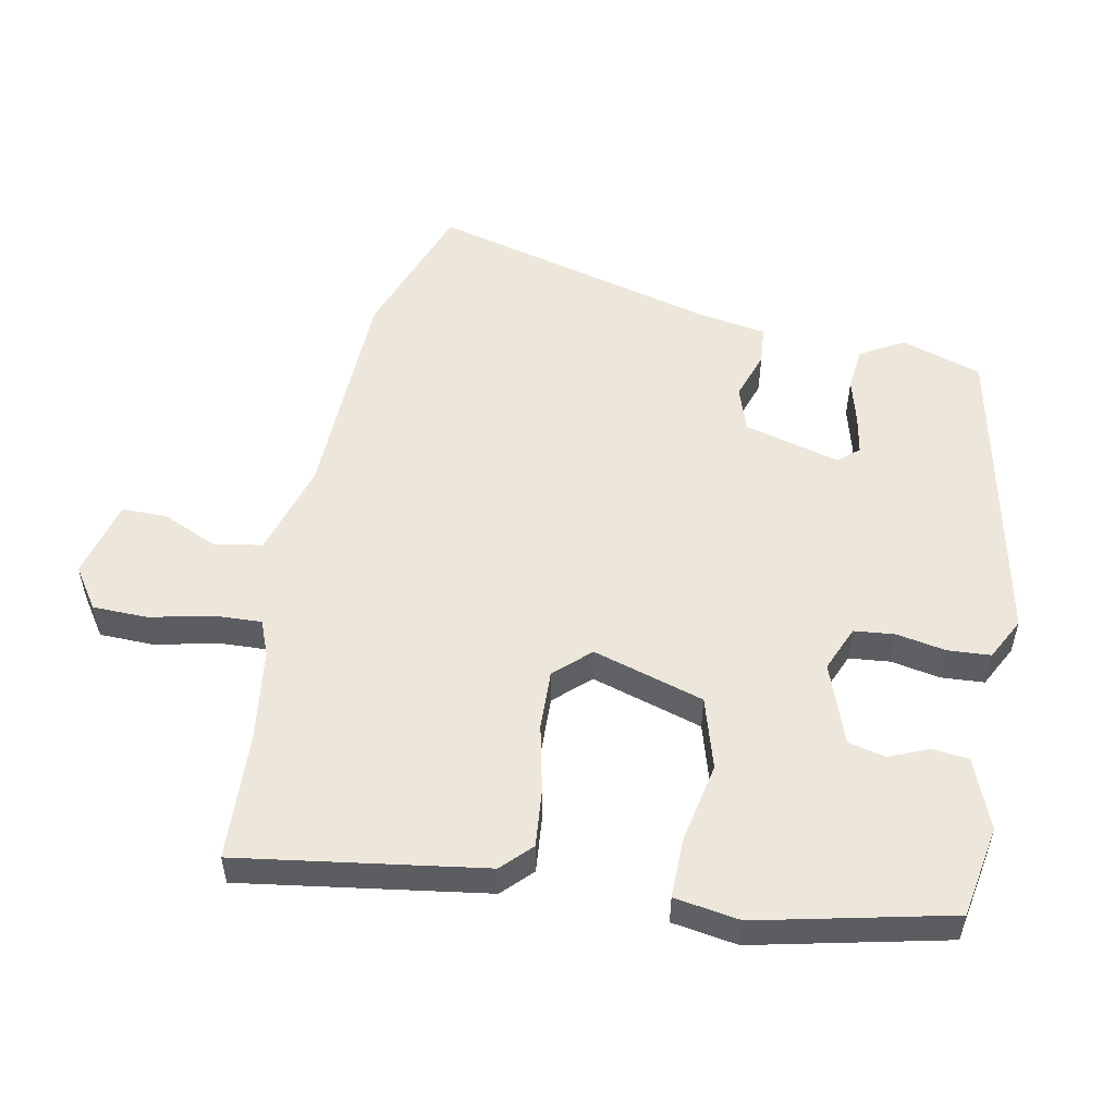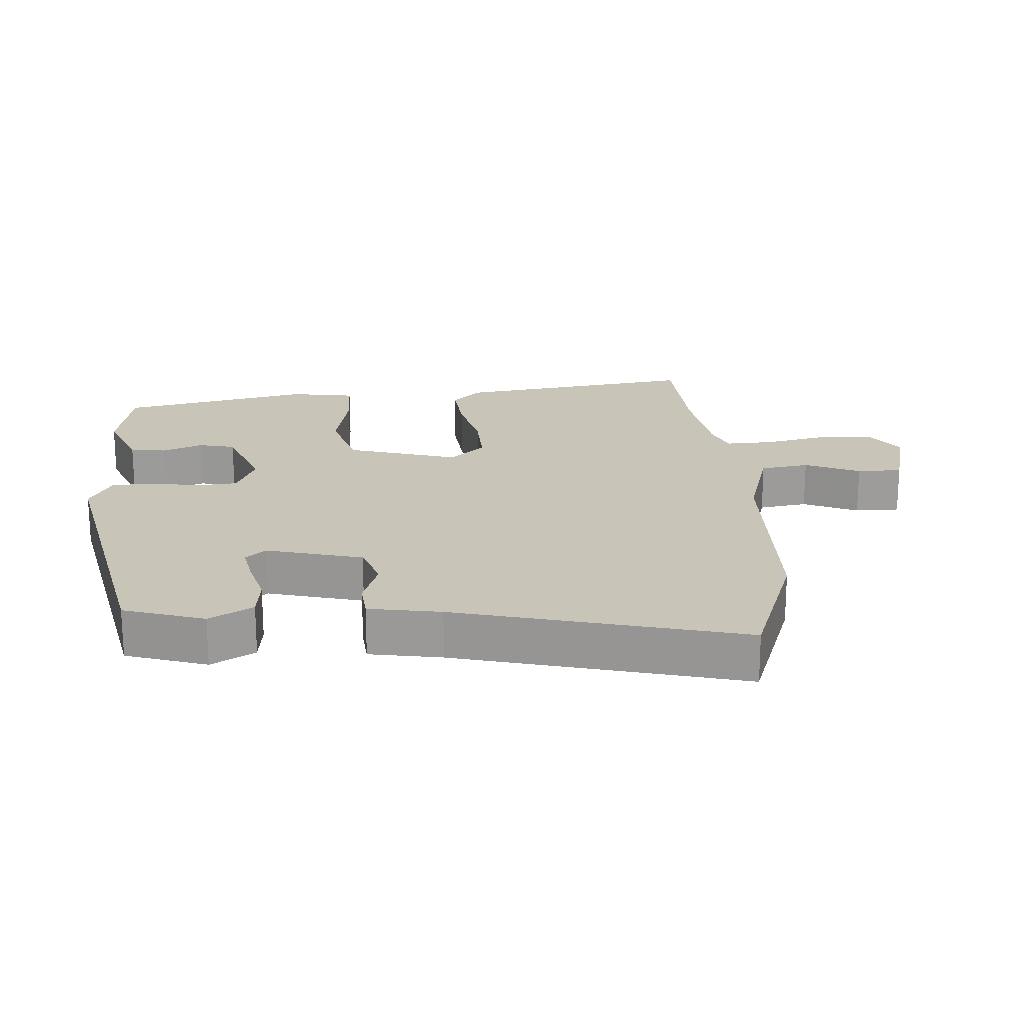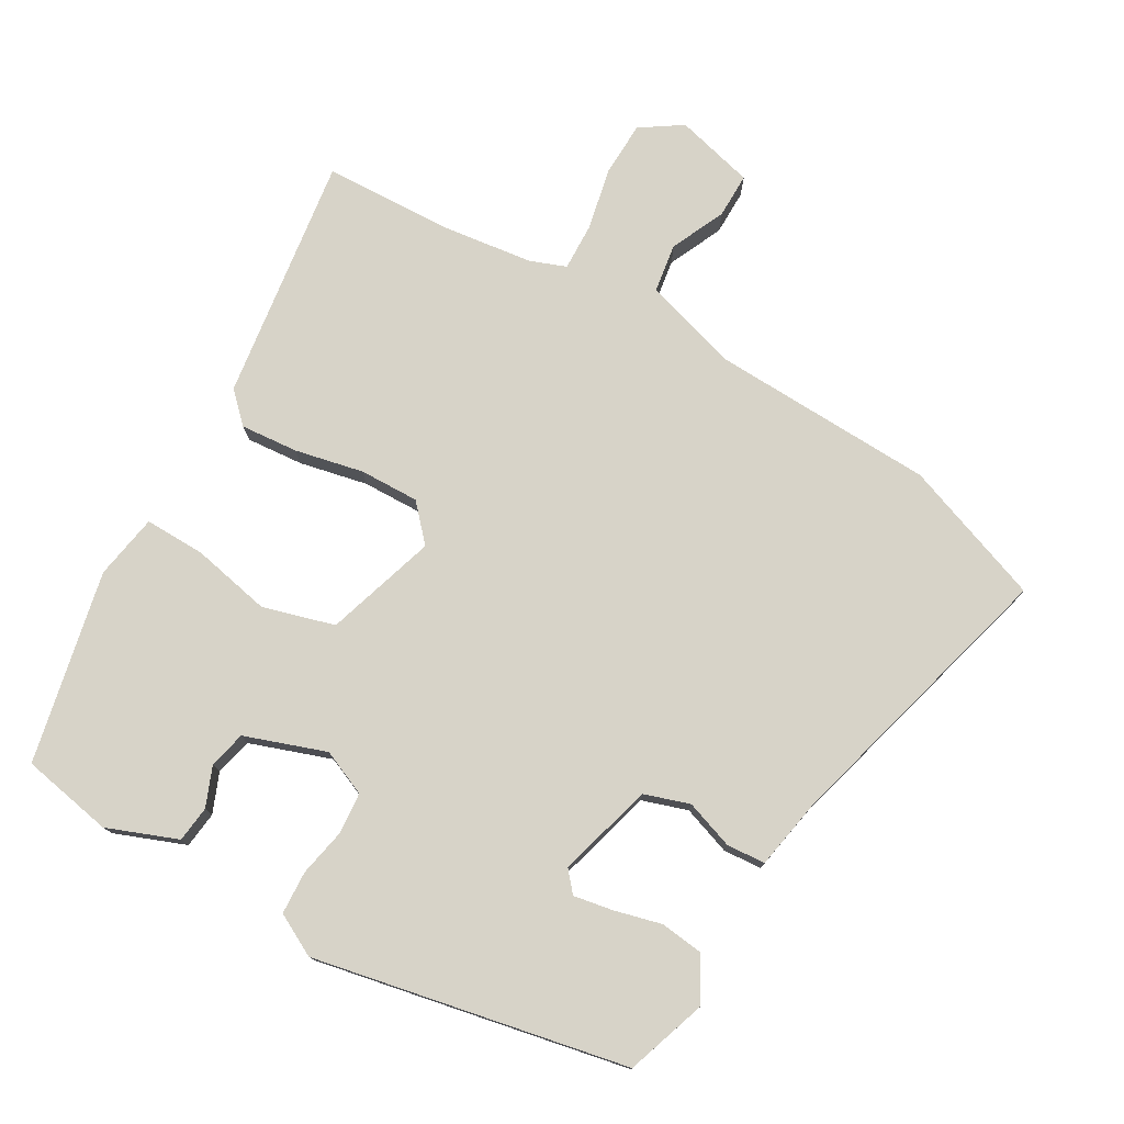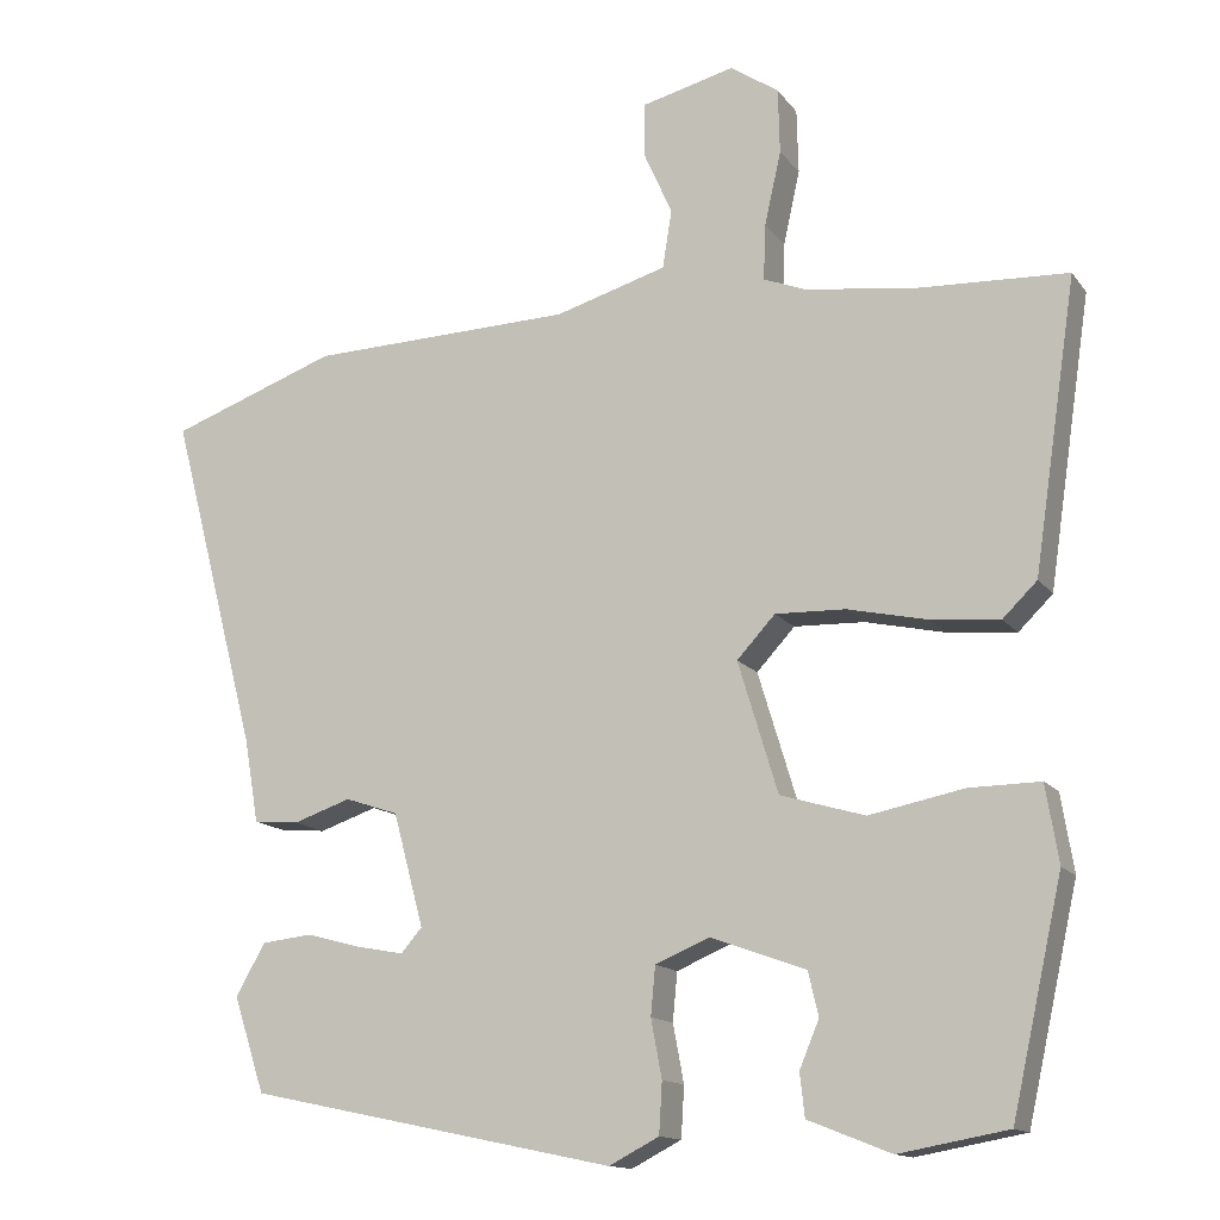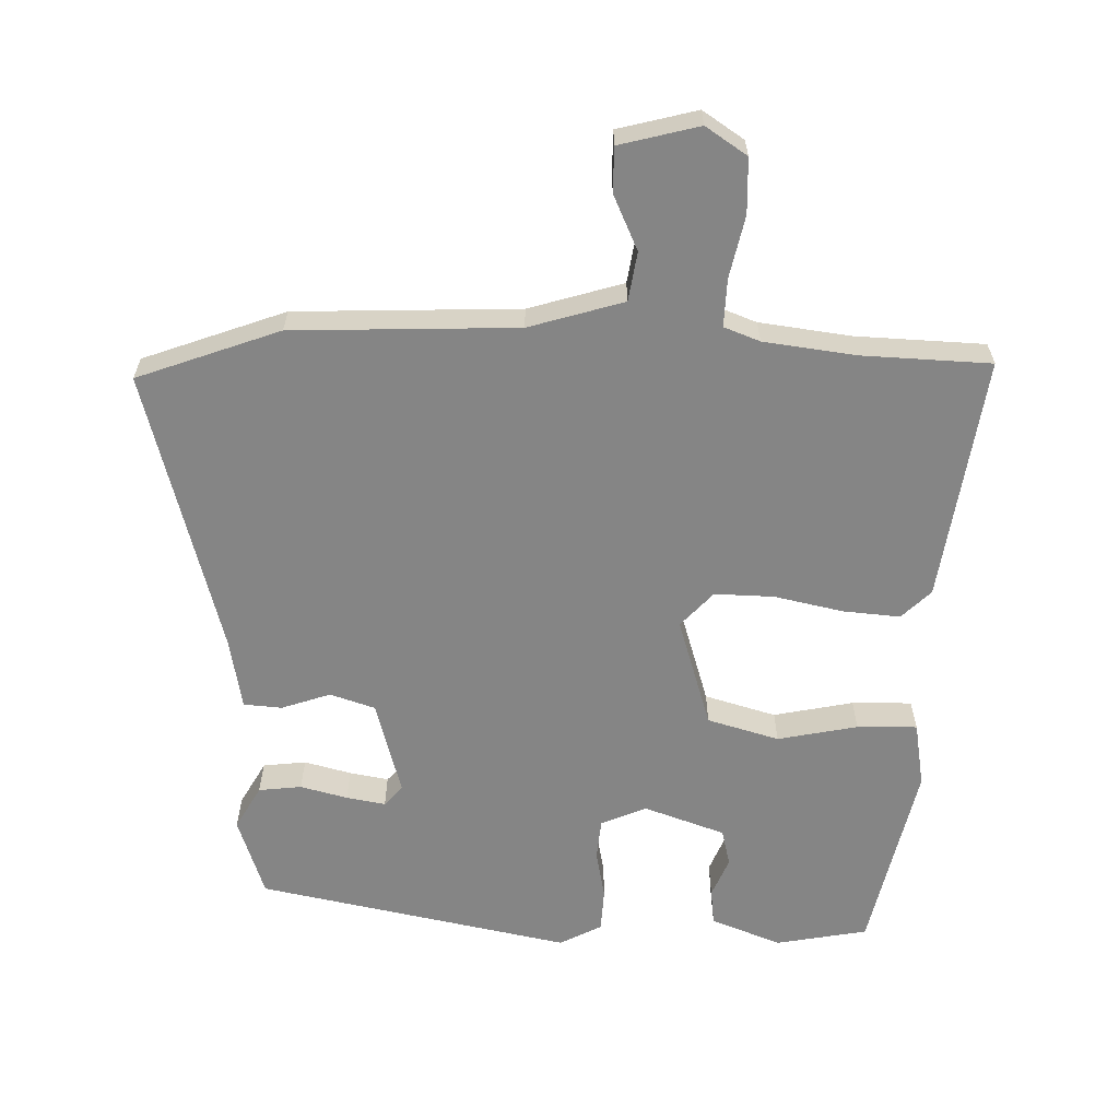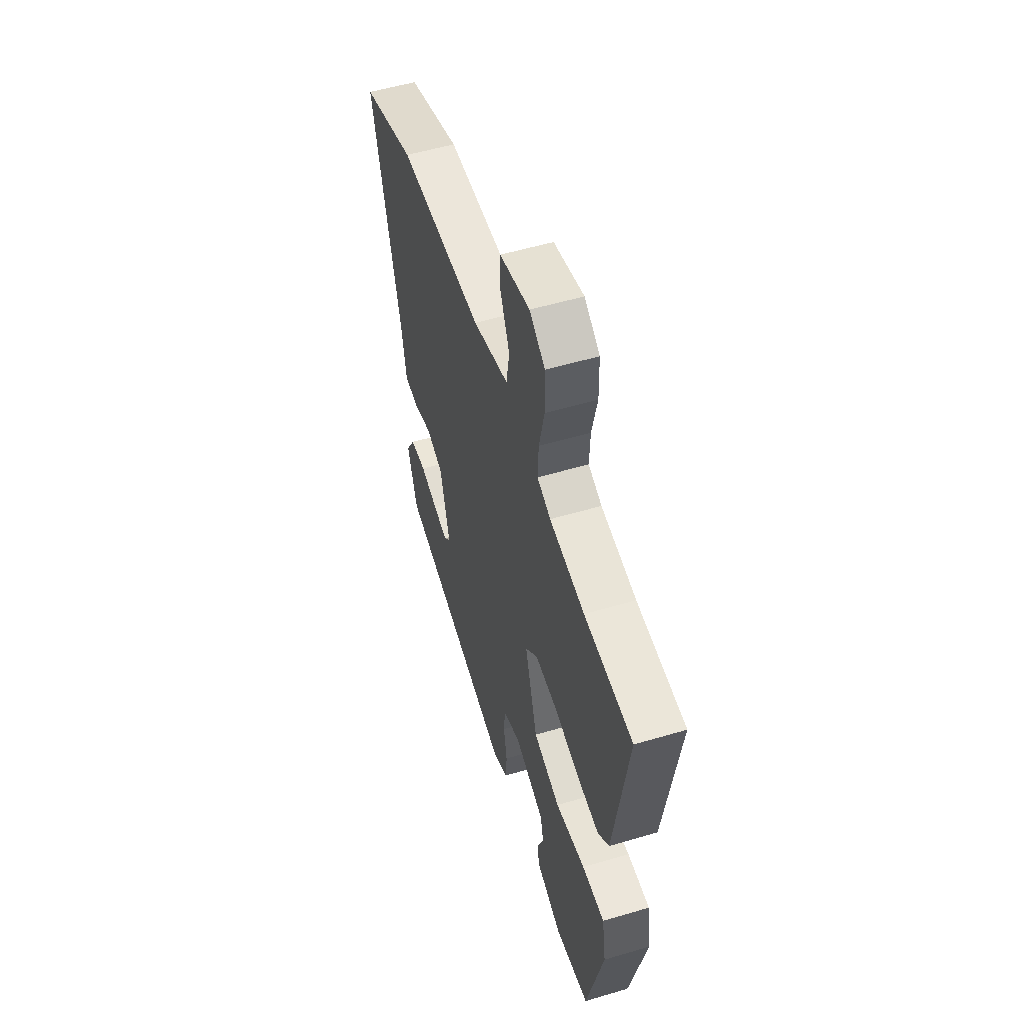
<metadata>
{"format":"obj","ext":"obj","renderer":"f3d","projection":"perspective","resolution":1024,"background":"white","views":[{"elev":53.2,"azim":101.1,"up":"+Y"},{"elev":20.1,"azim":-94.0,"up":"+Y"},{"elev":76.8,"azim":-149.5,"up":"+Y"},{"elev":-14.0,"azim":23.2,"up":"+Z"},{"elev":-61.8,"azim":-1.0,"up":"+Y"},{"elev":54.7,"azim":72.6,"up":"+Z"}]}
</metadata>
<code>
v -0.633 0.07 0.452
v -0.418 0.07 0.529
v -0.079 0.07 0.539
v 0.064 0.07 0.581
v 0.076 0.07 0.655
v 0.039 0.07 0.738
v 0.039 0.07 0.806
v 0.159 0.07 0.836
v 0.221 0.07 0.794
v 0.223 0.07 0.711
v 0.202 0.07 0.617
v 0.199 0.07 0.545
v 0.253 0.07 0.524
v 0.393 0.07 0.505
v 0.586 0.07 0.496
v 0.531 0.07 0.126
v 0.487 0.07 0.083
v 0.4 0.07 0.091
v 0.297 0.07 0.114
v 0.207 0.07 0.117
v 0.158 0.07 0.064
v 0.209 0.07 -0.104
v 0.317 0.07 -0.136
v 0.438 0.07 -0.112
v 0.529 0.07 -0.111
v 0.545 0.07 -0.21
v 0.48 0.07 -0.5
v 0.341 0.07 -0.525
v 0.235 0.07 -0.483
v 0.229 0.07 -0.428
v 0.254 0.07 -0.368
v 0.241 0.07 -0.312
v 0.119 0.07 -0.268
v 0.05 0.07 -0.297
v 0.044 0.07 -0.359
v 0.058 0.07 -0.433
v 0.054 0.07 -0.498
v -0.01 0.07 -0.531
v -0.482 0.07 -0.432
v -0.522 0.07 -0.31
v -0.484 0.07 -0.244
v -0.419 0.07 -0.237
v -0.348 0.07 -0.256
v -0.289 0.07 -0.267
v -0.262 0.07 -0.236
v -0.301 0.07 -0.091
v -0.369 0.07 -0.068
v -0.443 0.07 -0.093
v -0.501 0.07 -0.088
v -0.52 0.07 0.021
v -0.633 0 0.452
v -0.418 0 0.529
v -0.079 0 0.539
v 0.064 0 0.581
v 0.076 0 0.655
v 0.039 0 0.738
v 0.039 0 0.806
v 0.159 0 0.836
v 0.221 0 0.794
v 0.223 0 0.711
v 0.202 0 0.617
v 0.199 0 0.545
v 0.253 0 0.524
v 0.393 0 0.505
v 0.586 0 0.496
v 0.531 0 0.126
v 0.487 0 0.083
v 0.4 0 0.091
v 0.297 0 0.114
v 0.207 0 0.117
v 0.158 0 0.064
v 0.209 0 -0.104
v 0.317 0 -0.136
v 0.438 0 -0.112
v 0.529 0 -0.111
v 0.545 0 -0.21
v 0.48 0 -0.5
v 0.341 0 -0.525
v 0.235 0 -0.483
v 0.229 0 -0.428
v 0.254 0 -0.368
v 0.241 0 -0.312
v 0.119 0 -0.268
v 0.05 0 -0.297
v 0.044 0 -0.359
v 0.058 0 -0.433
v 0.054 0 -0.498
v -0.01 0 -0.531
v -0.482 0 -0.432
v -0.522 0 -0.31
v -0.484 0 -0.244
v -0.419 0 -0.237
v -0.348 0 -0.256
v -0.289 0 -0.267
v -0.262 0 -0.236
v -0.301 0 -0.091
v -0.369 0 -0.068
v -0.443 0 -0.093
v -0.501 0 -0.088
v -0.52 0 0.021
f 47 48 49 50
f 46 47 50 1
f 40 41 42 43
f 40 43 44
f 39 40 44
f 38 39 44
f 35 36 37 38
f 34 35 38 44
f 33 34 44 45
f 28 29 30 31
f 28 31 32
f 27 28 32
f 26 27 32
f 23 24 25 26
f 22 23 26 32
f 21 22 32 33
f 16 17 18 19
f 14 15 16 19
f 13 14 19 20
f 12 13 20 21
f 8 9 10 11
f 5 6 7 8
f 4 5 8 11
f 3 4 11 12
f 46 1 2 3
f 21 33 45 46
f 3 12 21 46
f 100 99 98 97
f 51 100 97 96
f 93 92 91 90
f 94 93 90
f 94 90 89
f 94 89 88
f 88 87 86 85
f 94 88 85 84
f 95 94 84 83
f 81 80 79 78
f 82 81 78
f 82 78 77
f 82 77 76
f 76 75 74 73
f 82 76 73 72
f 83 82 72 71
f 69 68 67 66
f 69 66 65 64
f 70 69 64 63
f 71 70 63 62
f 61 60 59 58
f 58 57 56 55
f 61 58 55 54
f 62 61 54 53
f 53 52 51 96
f 96 95 83 71
f 96 71 62 53
f 1 51 52 2
f 2 52 53 3
f 3 53 54 4
f 4 54 55 5
f 5 55 56 6
f 6 56 57 7
f 7 57 58 8
f 8 58 59 9
f 9 59 60 10
f 10 60 61 11
f 11 61 62 12
f 12 62 63 13
f 13 63 64 14
f 14 64 65 15
f 15 65 66 16
f 16 66 67 17
f 17 67 68 18
f 18 68 69 19
f 19 69 70 20
f 20 70 71 21
f 21 71 72 22
f 22 72 73 23
f 23 73 74 24
f 24 74 75 25
f 25 75 76 26
f 26 76 77 27
f 27 77 78 28
f 28 78 79 29
f 29 79 80 30
f 30 80 81 31
f 31 81 82 32
f 32 82 83 33
f 33 83 84 34
f 34 84 85 35
f 35 85 86 36
f 36 86 87 37
f 37 87 88 38
f 38 88 89 39
f 39 89 90 40
f 40 90 91 41
f 41 91 92 42
f 42 92 93 43
f 43 93 94 44
f 44 94 95 45
f 45 95 96 46
f 46 96 97 47
f 47 97 98 48
f 48 98 99 49
f 49 99 100 50
f 50 100 51 1

</code>
